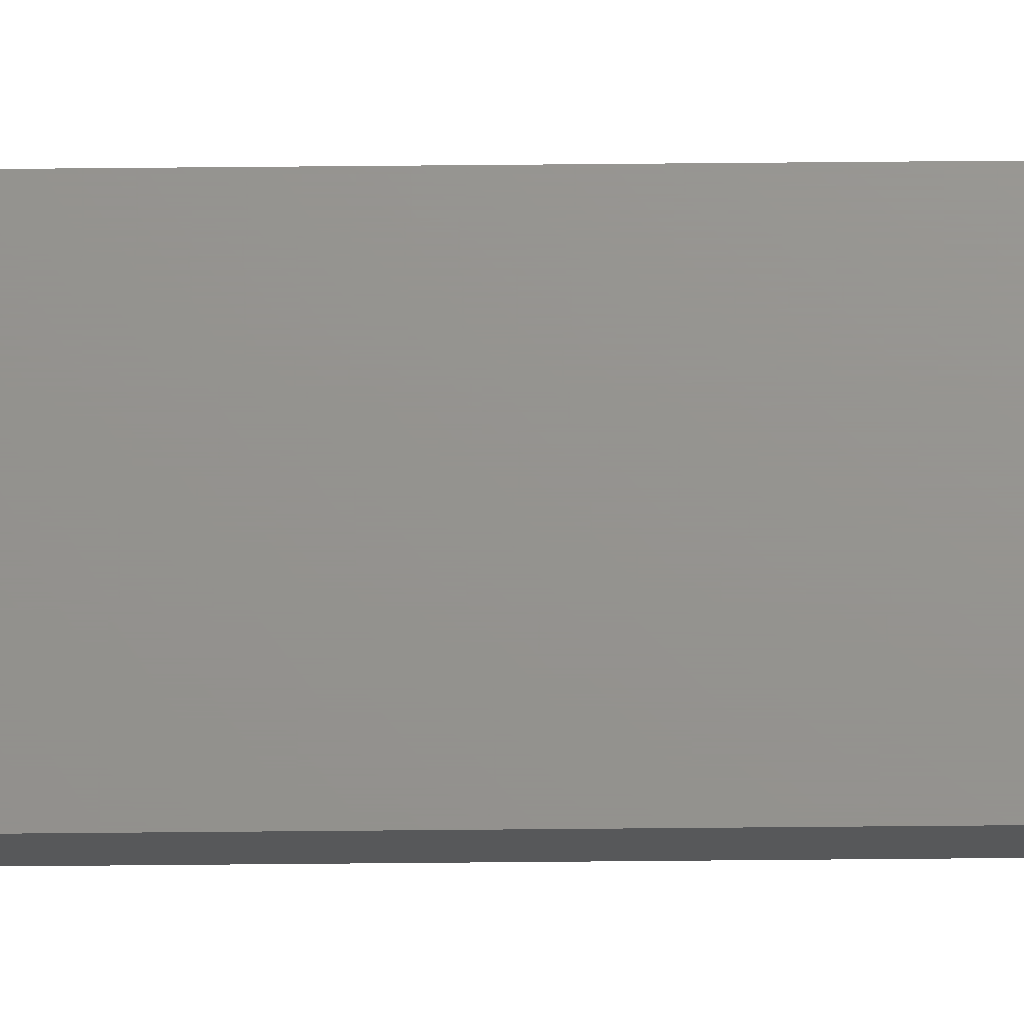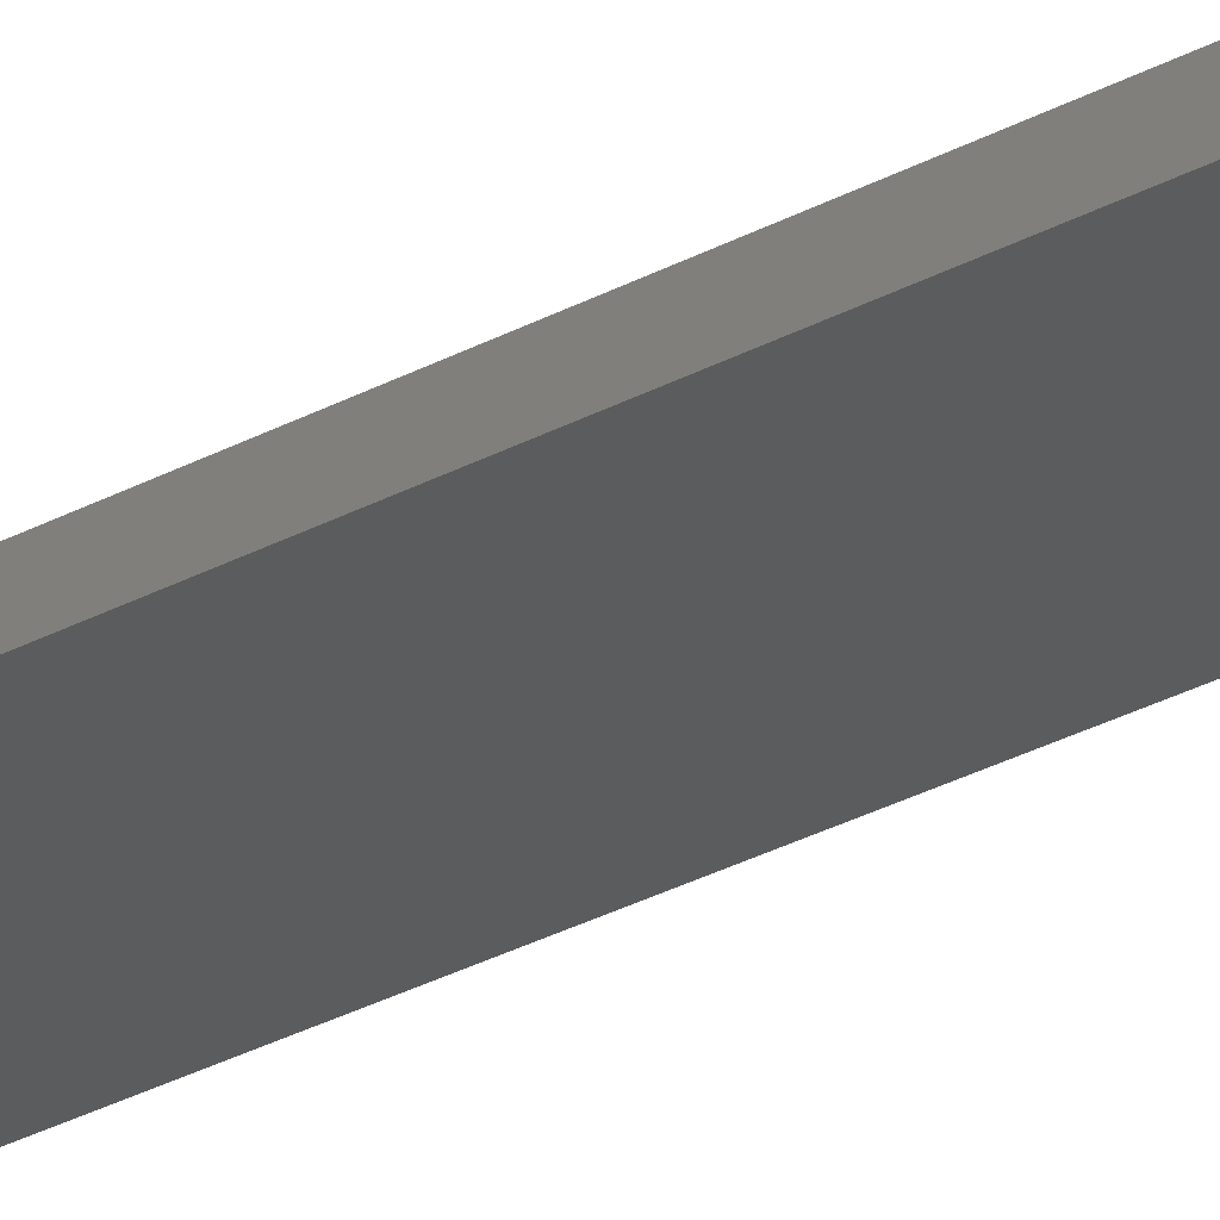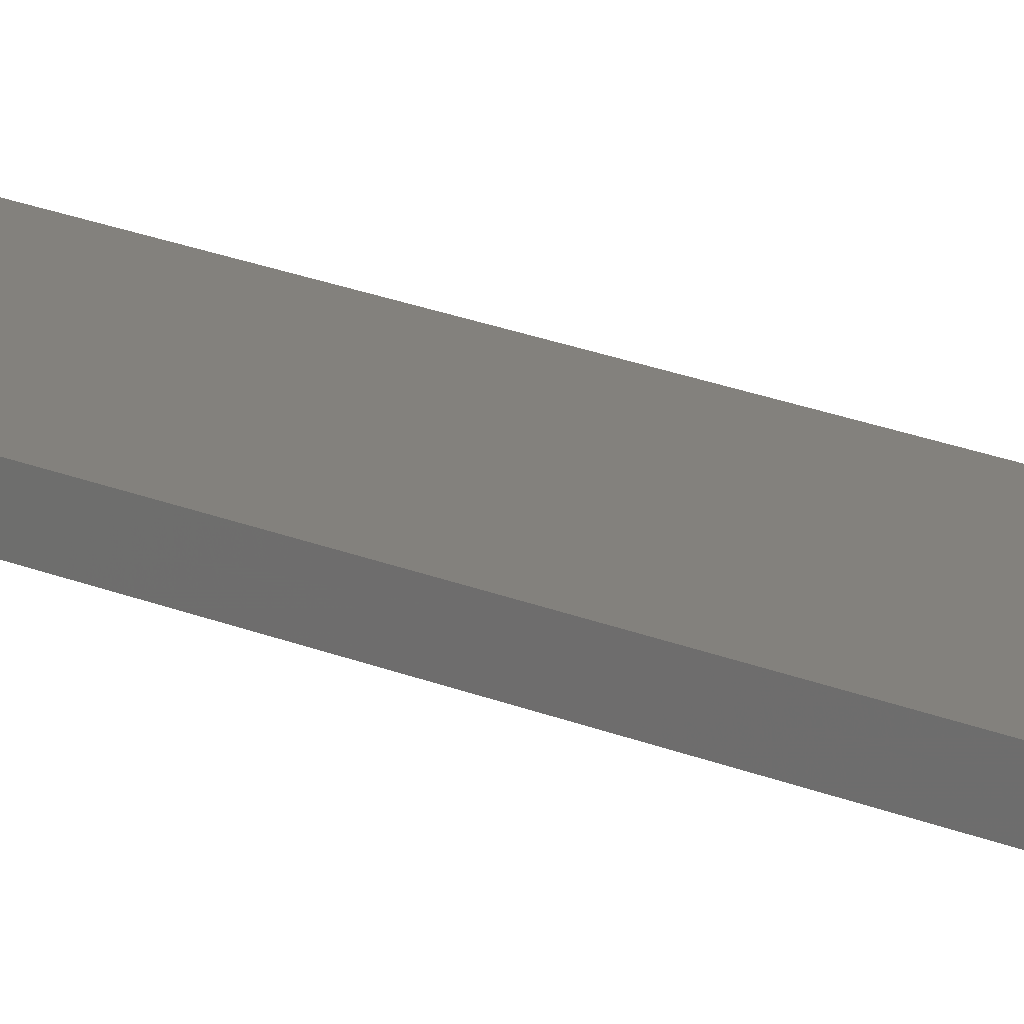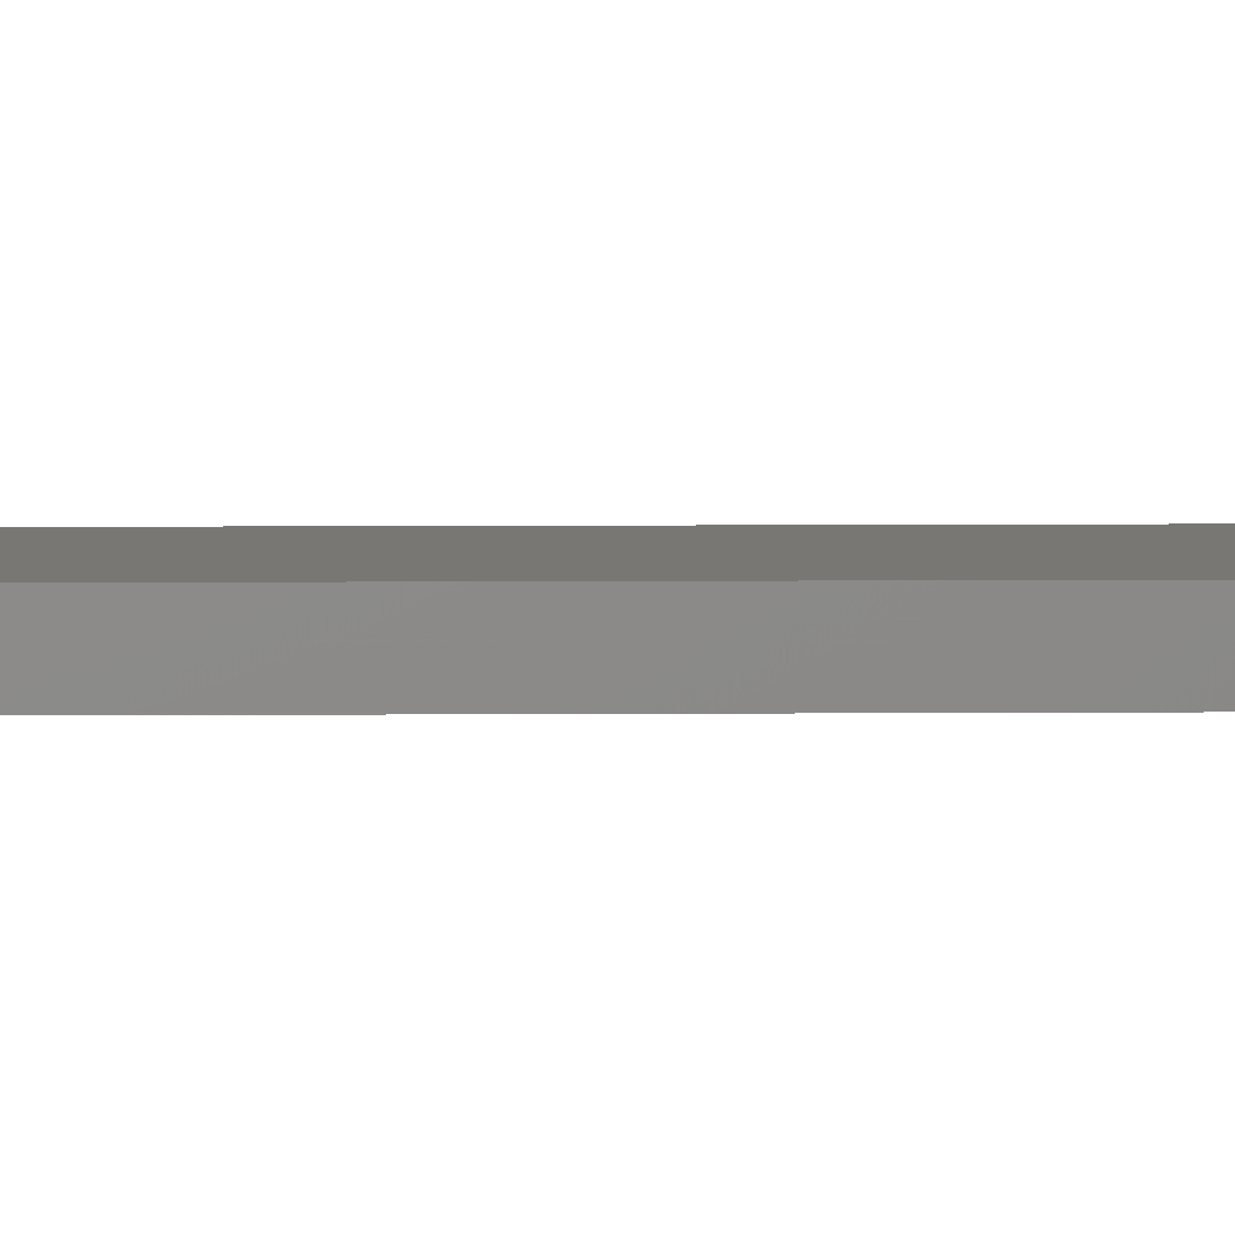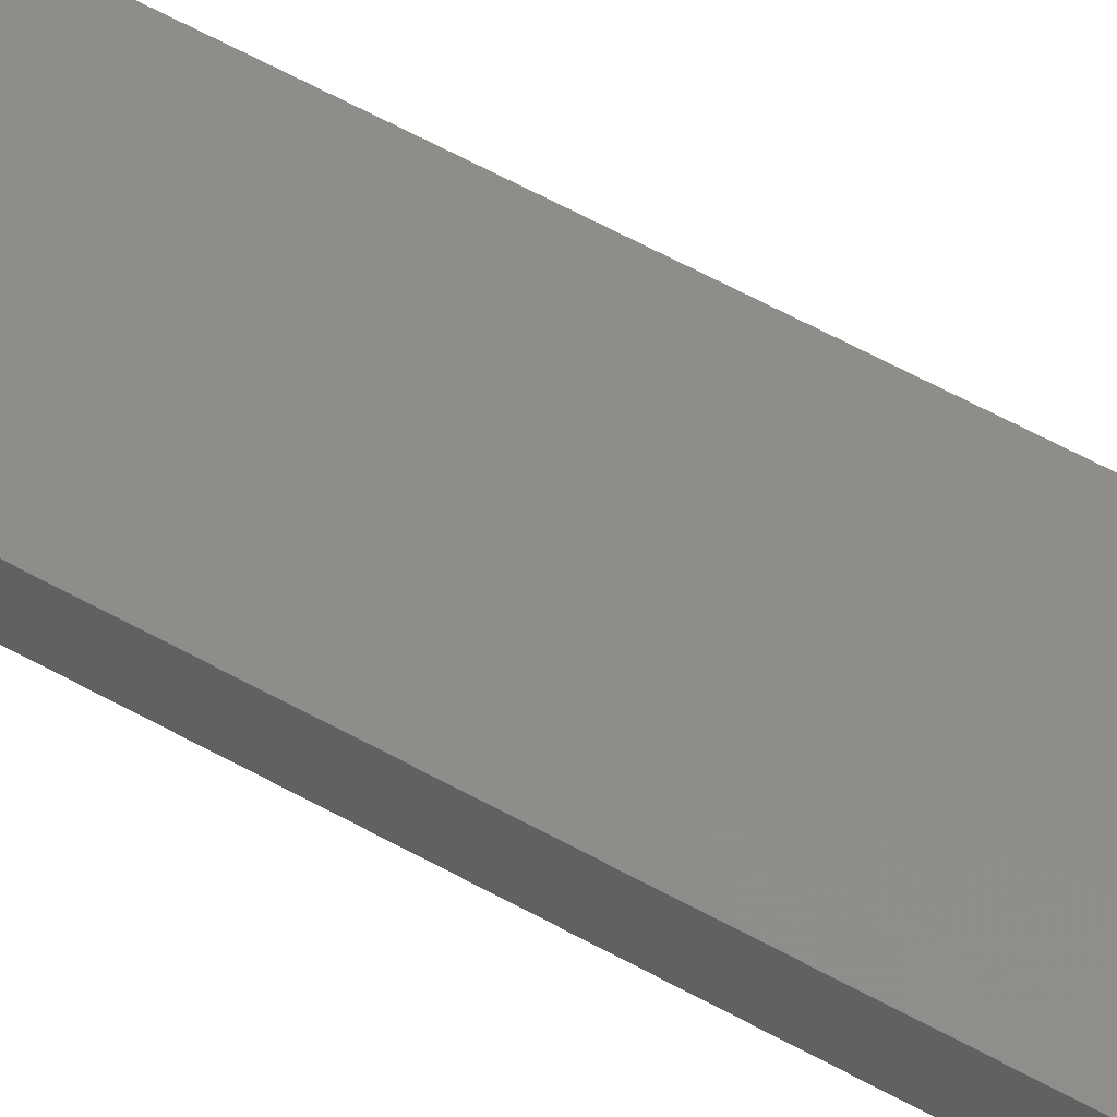
<metadata>
{"format":"stl","ext":"stl","renderer":"f3d","projection":"perspective","resolution":1024,"background":"white","views":[{"elev":71.2,"azim":-90.5,"up":"+Y"},{"elev":-27.3,"azim":-49.1,"up":"+Y"},{"elev":16.1,"azim":-45.6,"up":"+Y"},{"elev":4.1,"azim":-92.2,"up":"+Y"},{"elev":42.2,"azim":-53.7,"up":"+Y"}]}
</metadata>
<code>
# stl→obj: 16 verts, 28 faces
v -0.1612 4.35 287.7
v -0.05289 4.35 287.7
v -0.05289 4.35 284.1
v -0.1612 4.35 284.1
v -0.2696 4.351 287.7
v -0.2696 4.351 284.1
v -0.3779 4.351 287.7
v -0.3779 4.351 284.1
v -0.3779 4.301 284.1
v -0.3779 4.301 287.7
v -0.05309 4.3 284.1
v -0.1614 4.3 287.7
v -0.1614 4.3 284.1
v -0.05309 4.3 287.7
v -0.2696 4.301 287.7
v -0.2696 4.301 284.1
f 1 2 3
f 1 3 4
f 5 4 6
f 5 1 4
f 7 6 8
f 7 5 6
f 7 9 10
f 8 9 7
f 11 12 13
f 14 12 11
f 13 15 16
f 12 15 13
f 16 10 9
f 15 10 16
f 14 3 2
f 11 3 14
f 16 9 8
f 6 16 8
f 13 16 6
f 4 13 6
f 3 11 13
f 3 13 4
f 10 15 7
f 15 5 7
f 15 12 5
f 12 1 5
f 12 14 1
f 14 2 1

</code>
